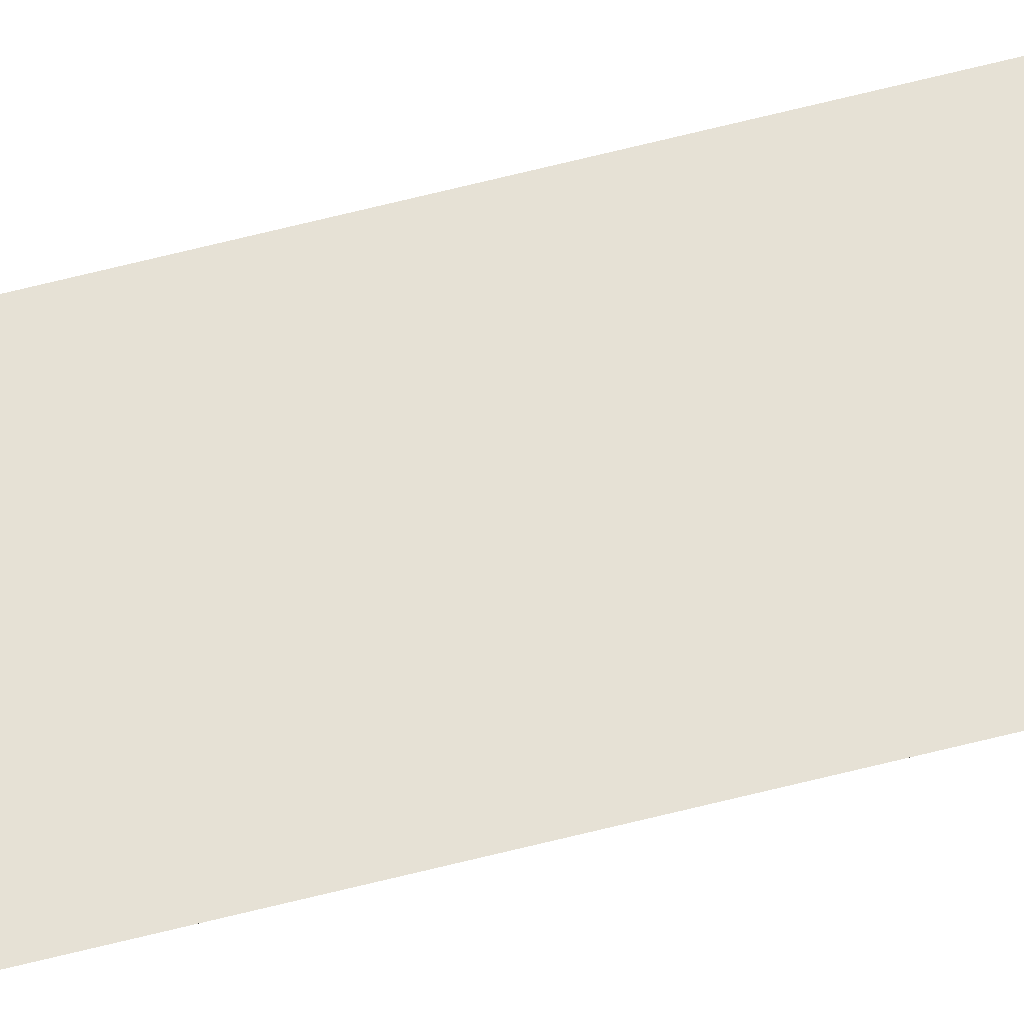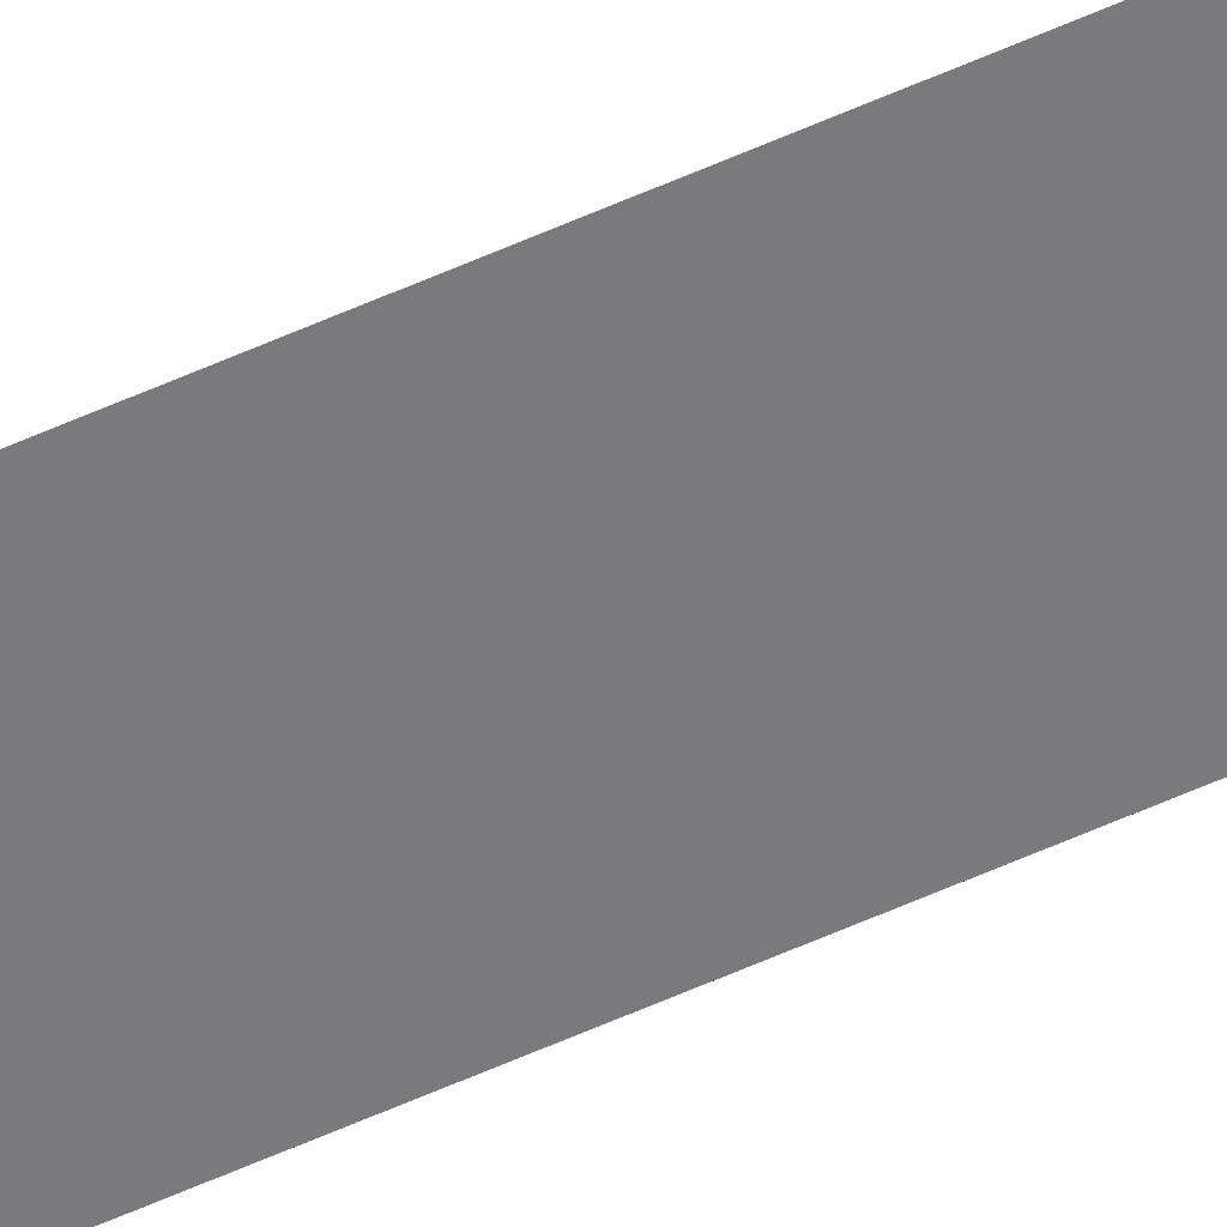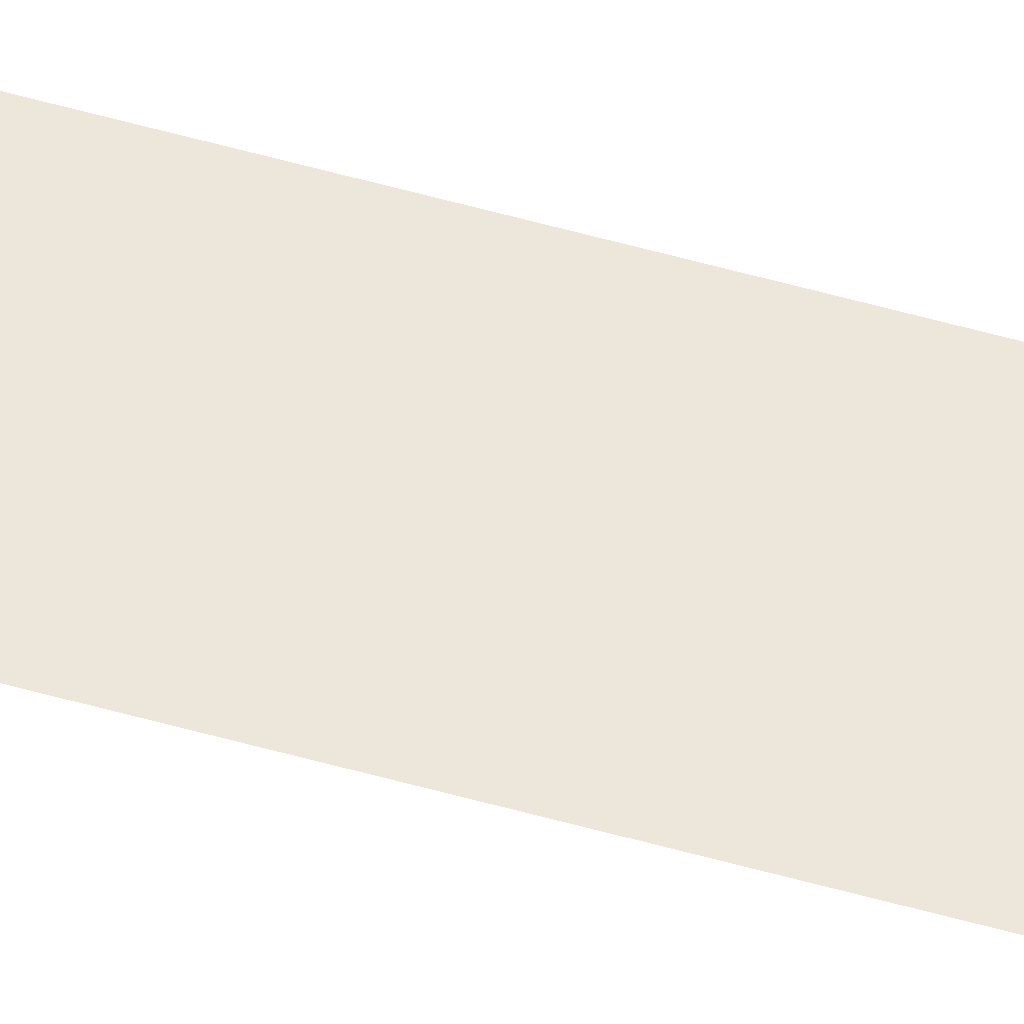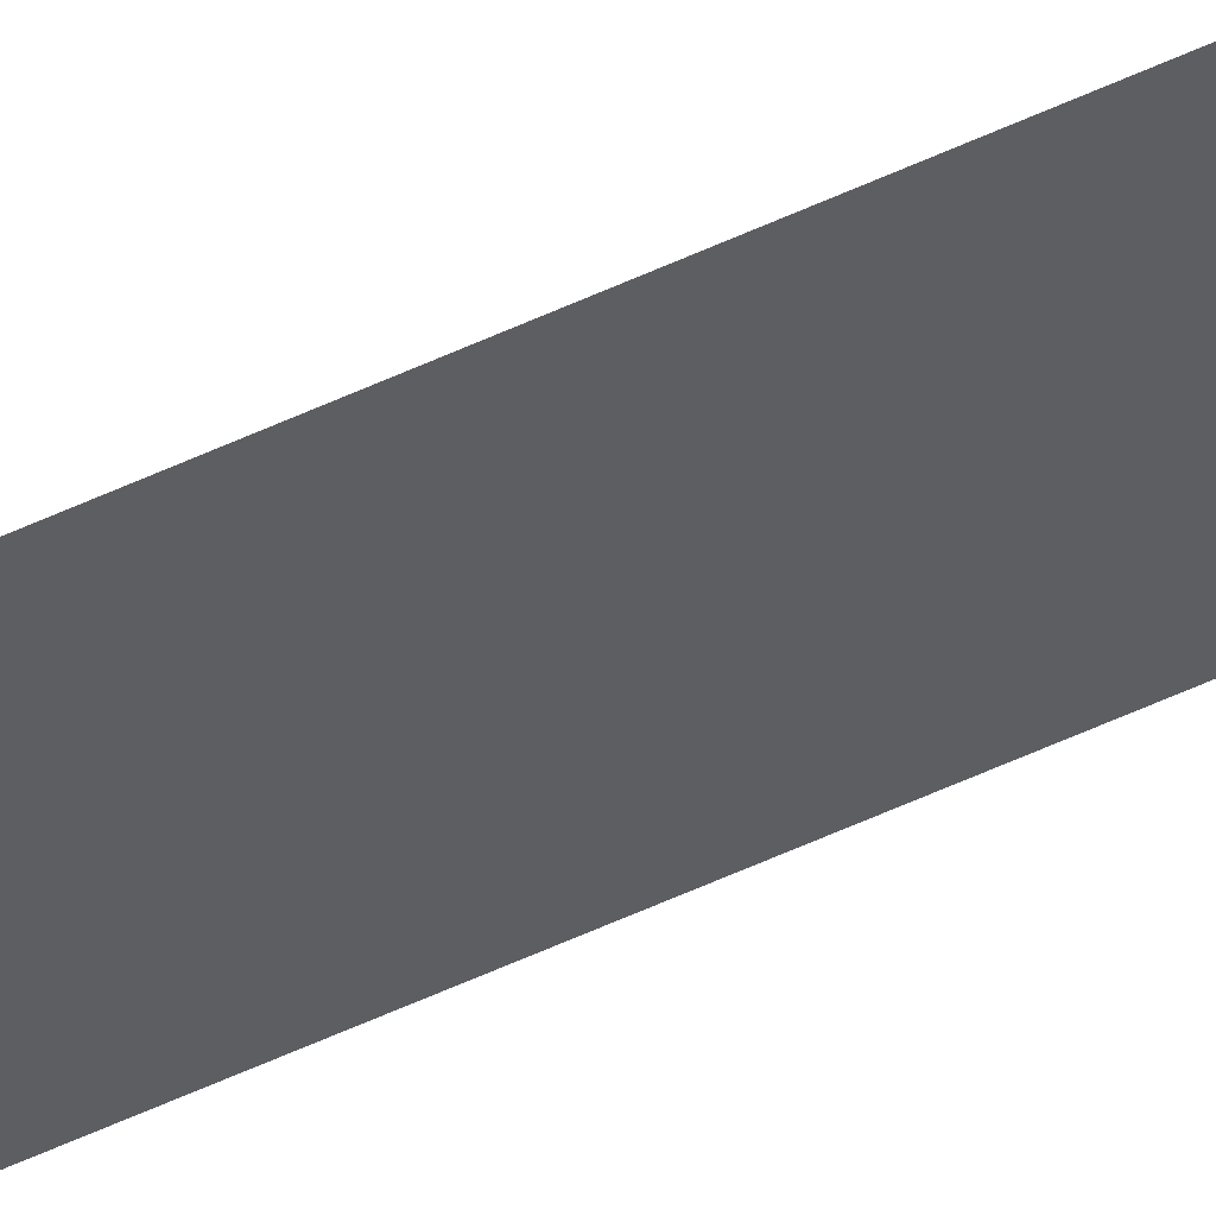
<metadata>
{"format":"obj","ext":"obj","renderer":"f3d","projection":"perspective","resolution":1024,"background":"white","views":[{"elev":64.3,"azim":75.5,"up":"+Y"},{"elev":-58.2,"azim":-64.9,"up":"+Y"},{"elev":51.2,"azim":107.5,"up":"+Y"},{"elev":-38.0,"azim":123.4,"up":"+Y"}]}
</metadata>
<code>
o wall_obb.232_Mesh.237
v -14.4 4.508 123.6
v -14.4 4.508 120.2
v -14.4 4.508 116.8
v -14.4 4.508 113.4
v -14.4 4.508 110
v -14.4 4.508 106.6
v -14.4 4.508 103.2
v -14.4 4.508 99.76
v -14.4 4.508 96.36
v -14.4 4.508 92.96
v -14.9 4.508 123.6
v -14.9 4.508 120.2
v -14.9 4.508 116.8
v -14.9 4.508 113.4
v -14.9 4.508 110
v -14.9 4.508 106.6
v -14.9 4.508 103.2
v -14.9 4.508 99.76
v -14.9 4.508 96.36
v -14.9 4.508 92.96
f 1 2 3 4 5 6 7 8 9 10 20 19 18 17 16 15 14 13 12 11

</code>
